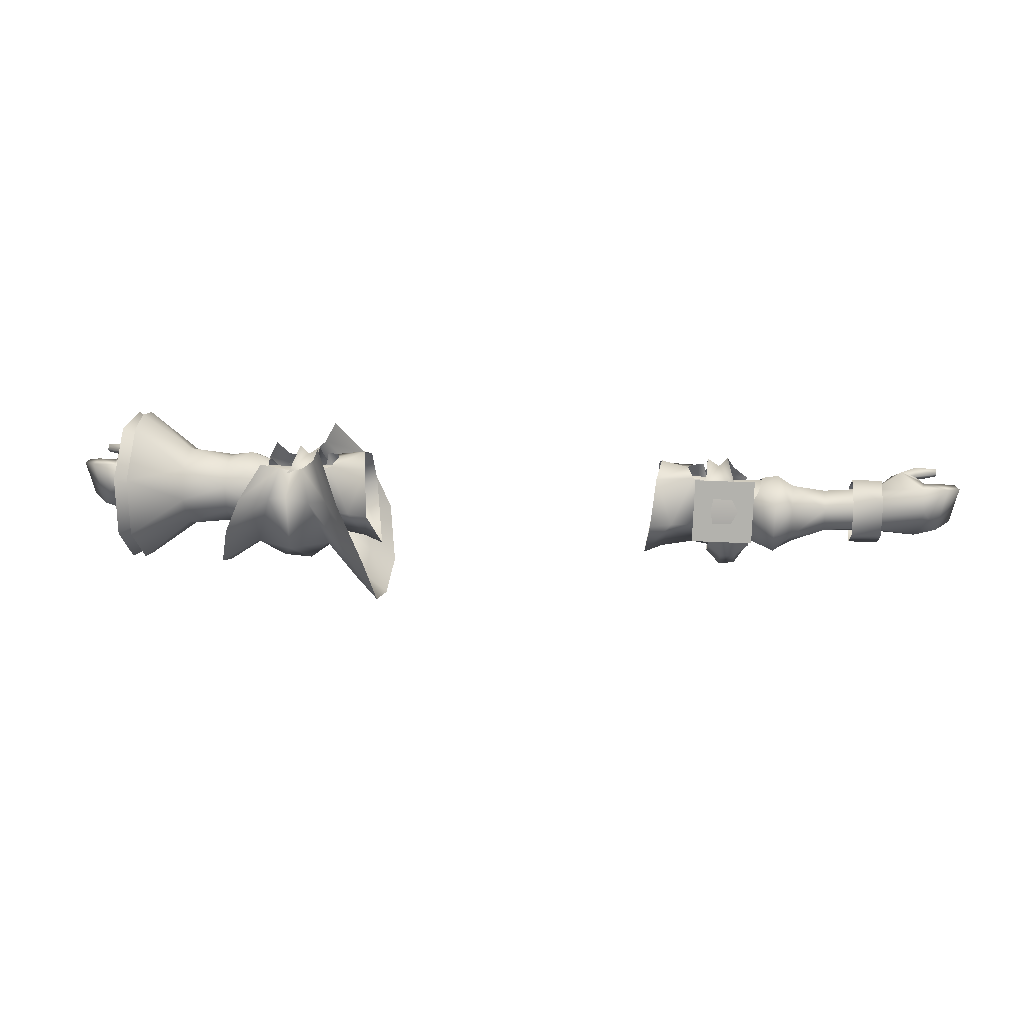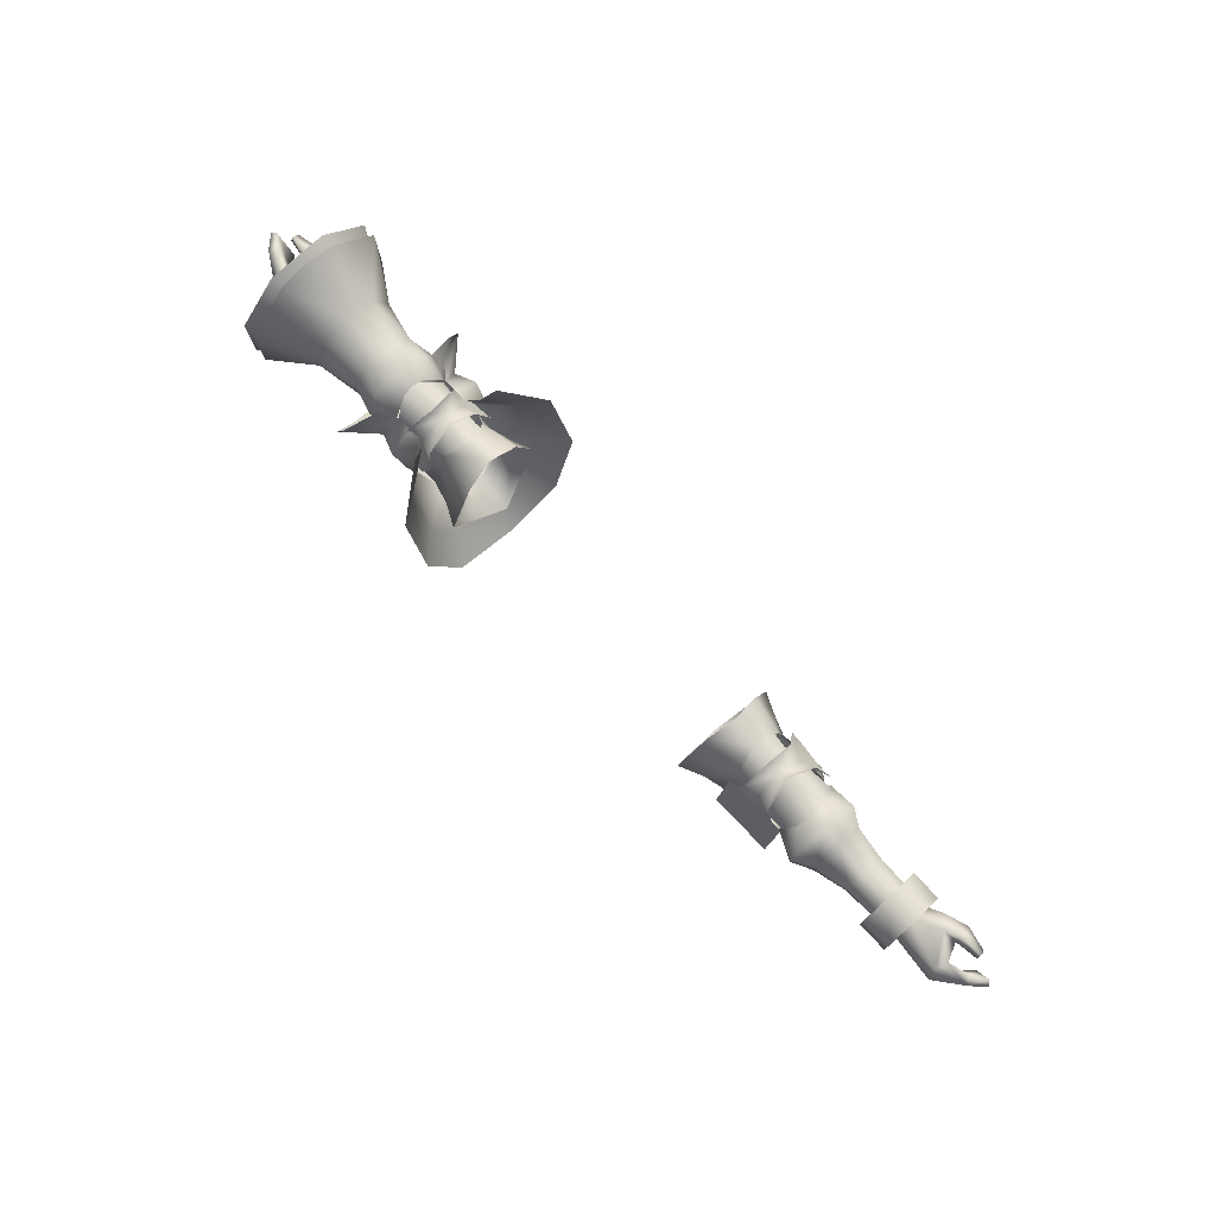
<metadata>
{"format":"obj","ext":"obj","renderer":"f3d","projection":"perspective","resolution":1024,"background":"white","views":[{"elev":19.6,"azim":-174.4,"up":"+Z"},{"elev":75.3,"azim":-132.6,"up":"+Z"}]}
</metadata>
<code>
g mesh00
v -69.91 36.77 2.399
v -75.04 34.72 5.343
v -73.55 32.46 3.745
v -73.55 32.46 3.745
v -69.94 33.72 0.5665
v -69.91 36.77 2.399
v -69.79 36.47 -6.035
v -77.71 38.89 -5.796
v -69.68 39.19 -4.715
v -79.16 40.83 -0.6054
v -75.04 34.72 5.343
v -69.91 36.77 2.399
v -78.49 39.7 3.71
v -69.45 39.41 0.1173
v -79.16 40.83 -0.6054
v -69.58 39.63 -2.299
v -69.68 39.19 -4.715
v -73.55 32.46 3.745
v -77.46 32.54 2.989
v -69.94 33.72 0.5665
v -75.9 35.83 -0.4228
v -69.91 33.79 -4.466
v -72.89 34.83 -6.055
v -69.79 36.47 -6.035
v -77.4 36.86 -5.508
v -77.71 38.89 -5.796
f 1 2 3
f 4 5 6
f 7 8 9
f 9 8 10
f 11 12 13
f 13 12 14
f 13 14 15
f 15 14 16
f 15 16 17
f 18 19 20
f 20 19 21
f 20 21 22
f 22 21 23
f 22 23 24
f 24 23 25
f 24 25 26
v -43.69 41.26 -10.53
v -46.22 36.15 -9.806
v -46.28 40.26 -8.551
v -40.96 43.89 -4.886
v -38.66 42.62 -4.926
v -38.44 40.65 -8.647
v -37.25 31.19 -4.715
v -47.07 30.82 -1.084
v -43.38 32.93 -7.558
v -46.28 40.26 -8.551
v -43.61 43.68 -4.856
v -43.69 41.26 -10.53
v -40.96 43.89 -4.886
v -40.96 41.48 -10.45
v -38.36 36.15 -11.38
v -41.78 30.73 -0.2027
v -45.54 30.94 -0.5839
v -43.4 28.93 -4.851
v -46.28 32.6 -8.551
v -43.56 30.7 -10.52
v -43.77 36.15 -13.81
v -38.56 30.73 -0.2111
v -41.78 30.73 -0.2027
v -41.08 28.85 -4.89
v -43.4 28.93 -4.851
v -40.96 30.49 -10.45
v -40.88 36.15 -14.08
v -45.54 41.77 -0.5839
v -43.61 43.68 -4.856
v -41.85 42.57 -0.2041
v -38.6 42.64 -0.3825
v -43.24 35.7 3.069
v -36.93 39.93 -0.3145
v -46.65 41.31 -0.722
v -37.01 40.87 -4.539
v -43.45 37.55 -7.261
v -32.5 35.87 -8.437
v -32.5 31.26 -3.499
v -37.25 31.19 -4.715
v -40.96 41.48 -10.45
v -38.44 31.4 -8.647
v -38.66 29.72 -4.926
v -38.56 30.73 -0.2111
v -37.25 31.19 -4.715
v -37.2 32.14 1.347
v -47.07 30.82 -1.084
v -43.24 35.7 3.069
v -49.96 36.66 3.683
v -46.65 41.31 -0.722
f 27 28 29
f 30 31 32
f 33 34 35
f 36 37 38
f 38 37 39
f 38 39 40
f 40 39 32
f 40 32 41
f 42 43 44
f 44 43 45
f 44 45 46
f 46 45 28
f 46 28 47
f 48 49 50
f 50 49 51
f 50 51 52
f 52 51 46
f 52 46 53
f 53 46 47
f 29 54 55
f 55 54 56
f 55 56 30
f 30 56 57
f 30 57 31
f 58 59 60
f 60 59 61
f 60 61 62
f 62 61 63
f 62 63 35
f 35 63 64
f 35 64 65
f 28 27 47
f 47 27 66
f 47 66 53
f 53 66 41
f 53 41 52
f 52 41 67
f 52 67 50
f 50 67 68
f 50 68 69
f 70 71 72
f 72 71 73
f 72 73 74
f 74 73 75
v -35.36 44.91 -6.404
v -46.73 43.69 -0.7512
v -35.49 43.88 -0.6214
v -35.49 43.88 -0.6214
v -46.86 42.67 5.031
v -35.62 42.86 5.16
v -54.21 41.65 -0.4256
v -51.43 37.11 4.662
v -50.97 43.37 0.8248
v -51.51 30.39 -5.71
v -45.59 33.42 -8.157
v -46.63 30.72 -0.4901
v -51.1 36.84 -10.66
v -46.35 38.26 -8.134
v -45.59 33.42 -8.157
v -50.98 41.27 -9.178
v -54.47 41.29 -5.9
v -50.86 43.33 -5.305
v -54.72 31.83 -5.708
v -51.31 33.73 -7.991
v -51.51 30.39 -5.71
v -60.49 32.91 -4.797
v -60.55 36.2 -6.536
v -69.2 33.79 -4.567
v -69.55 36.35 -6.048
v -69.57 39.64 -4.318
v -69.29 39.84 -0.08956
v -60.56 40.31 -0.8255
v -69.18 36.59 2.524
v -46.6 44.71 -6.534
v -46.73 43.69 -0.7512
v -71.15 42.01 1.186
v -71.18 36.59 4.125
v -65.67 36.61 4.115
v -71.13 31.07 0.972
v -65.7 31.05 0.9699
v -65.71 31.06 -5.084
v -54.43 36.65 -8.755
v -48.09 33.5 2.385
v -51.66 30.58 0.9567
v -54.49 36.98 2.669
v -54.75 32.32 0.08123
v -60.45 36.68 1.797
v -60.48 33.07 -0.1979
v -69.2 33.79 -4.567
v -60.49 32.91 -4.797
v -54.72 31.83 -5.708
v -60.55 39.84 -5.082
v -69.24 33.41 0.6304
v -71.2 31.05 -5.076
v -71.18 36.58 -8.387
v -65.65 36.61 -8.461
v -71.16 41.98 -5.162
v -65.67 42.02 -5.19
v -65.66 41.98 1.033
v -46.12 41.68 -0.6457
v -47.83 39.73 2.307
v -48.53 37.02 4.136
f 76 77 78
f 79 80 81
f 82 83 84
f 85 86 87
f 88 89 90
f 91 92 93
f 94 95 96
f 94 97 98
f 98 97 99
f 98 99 100
f 101 102 103
f 103 102 104
f 77 76 105
f 80 79 106
f 107 108 109
f 109 108 110
f 109 110 111
f 111 110 112
f 98 113 94
f 94 113 88
f 94 88 95
f 95 88 90
f 95 90 96
f 114 83 115
f 115 83 116
f 115 116 117
f 117 116 118
f 117 118 119
f 120 121 119
f 119 121 122
f 119 122 117
f 117 122 85
f 117 85 115
f 115 85 87
f 115 87 114
f 84 93 82
f 82 93 92
f 82 92 103
f 103 92 123
f 103 123 101
f 83 82 116
f 116 82 103
f 116 103 118
f 118 103 104
f 118 104 119
f 119 104 124
f 119 124 120
f 110 125 112
f 112 125 126
f 112 126 127
f 127 126 128
f 127 128 129
f 129 128 107
f 129 107 130
f 130 107 109
f 100 101 98
f 98 101 123
f 98 123 113
f 113 123 92
f 113 92 88
f 88 92 91
f 88 91 89
f 89 91 93
f 89 93 131
f 131 93 84
f 131 84 132
f 132 84 83
f 132 83 133
f 133 83 114
v 79.16 40.83 -0.6054
v 77.71 38.89 -5.796
v 69.68 39.19 -4.715
v 69.79 36.47 -6.035
v 69.91 36.77 2.399
v 69.94 33.72 0.5665
v 73.55 32.46 3.745
v 69.68 39.19 -4.715
v 69.58 39.63 -2.299
v 79.16 40.83 -0.6054
v 69.45 39.41 0.1173
v 78.49 39.7 3.71
v 69.91 36.77 2.399
v 75.04 34.72 5.343
v 73.55 32.46 3.745
v 77.71 38.89 -5.796
v 77.4 36.86 -5.508
v 69.79 36.47 -6.035
v 72.89 34.83 -6.055
v 69.91 33.79 -4.466
v 75.9 35.83 -0.4228
v 69.94 33.72 0.5665
v 77.46 32.54 2.989
v 73.55 32.46 3.745
f 134 135 136
f 136 135 137
f 138 139 140
f 141 142 143
f 143 142 144
f 143 144 145
f 145 144 146
f 145 146 147
f 147 146 148
f 149 150 151
f 151 150 152
f 151 152 153
f 153 152 154
f 153 154 155
f 155 154 156
f 155 156 157
v 39.02 44.67 -1.283
v 43.11 45.76 0.03055
v 43.18 43.81 -11.16
v 25.46 25.37 -19.89
v 31.51 24.38 -10.09
v 27.03 19.74 -10.22
v 43.18 28.86 -11.16
v 39.02 28 -1.283
v 35.91 30.84 -10.44
v 29.98 28.77 -16.69
v 29.55 36.33 -19.26
v 35.97 36.33 -12.3
v 35.91 41.83 -10.44
v 40.52 36.33 -15.71
v 46.93 28.35 -0.9227
v 49.77 30.84 -10.44
v 29.98 28.77 -16.69
v 25.46 25.37 -19.89
v 25.45 36.33 -22.75
v 40.71 41.24 4.441
v 42.75 41.44 4.048
v 31.81 52.51 1.148
v 34.76 48.49 0.2923
v 27.03 52.93 -10.22
v 31.51 48.29 -10.09
v 34.76 48.49 0.2923
v 38.06 42.86 6.714
v 29.98 43.9 -16.69
v 25.46 47.3 -19.89
v 31.51 48.29 -10.09
v 27.03 52.93 -10.22
v 36.56 45.2 9.824
v 38.06 42.86 6.714
v 31.81 52.51 1.148
v 34.76 48.49 0.2923
v 34.76 24.19 0.2923
v 38.06 29.81 6.714
v 31.81 20.16 1.148
v 36.56 27.47 9.824
v 31.81 20.16 1.148
v 27.03 19.74 -10.22
v 34.76 24.19 0.2923
v 31.51 24.38 -10.09
v 29.98 28.77 -16.69
v 25.46 47.3 -19.89
v 29.98 43.9 -16.69
v 29.55 36.33 -19.26
v 45.16 31.43 4.441
v 42.75 31.23 4.048
v 43.11 26.91 0.03055
v 40.71 31.43 4.441
v 39.02 28 -1.283
v 43.18 28.86 -11.16
v 43.38 32.93 -7.558
v 47.07 30.82 -1.084
v 37.25 31.19 -4.715
v 45.84 36.33 -15.37
v 31.51 48.29 -10.09
v 45.16 41.24 4.441
v 46.93 44.32 -0.9227
v 49.77 41.83 -10.44
v 50.34 36.33 -12.31
v 31.51 24.38 -10.09
v 34.76 24.19 0.2923
v 38.06 29.81 6.714
v 29.98 43.9 -16.69
v 37.25 31.19 -4.715
v 32.5 31.26 -3.499
v 43.38 32.93 -7.558
v 32.5 35.87 -8.437
v 43.45 37.55 -7.261
v 37.01 40.87 -4.539
v 46.65 41.31 -0.722
v 36.93 39.93 -0.3145
v 43.24 35.7 3.069
v 43.24 35.7 3.069
v 49.96 36.66 3.683
v 46.65 41.31 -0.722
v 49.96 36.66 3.683
v 43.24 35.7 3.069
v 37.2 32.14 1.347
f 158 159 160
f 161 162 163
f 164 165 166
f 166 167 168
f 169 170 171
f 172 164 173
f 174 175 176
f 159 177 178
f 179 180 181
f 181 180 182
f 159 158 177
f 177 158 183
f 177 183 184
f 185 186 187
f 187 186 188
f 189 190 191
f 191 190 192
f 193 194 195
f 195 194 196
f 197 198 199
f 199 198 200
f 162 161 201
f 202 203 176
f 176 203 204
f 176 204 174
f 205 206 207
f 207 206 208
f 207 208 165
f 209 210 207
f 207 210 172
f 207 172 205
f 211 212 213
f 214 171 160
f 160 171 170
f 160 170 158
f 158 170 215
f 158 215 183
f 178 216 159
f 159 216 217
f 159 217 160
f 160 217 218
f 160 218 214
f 214 218 219
f 167 166 220
f 220 166 165
f 220 165 221
f 221 165 208
f 221 208 222
f 219 173 214
f 214 173 164
f 214 164 171
f 171 164 166
f 171 166 169
f 169 166 168
f 169 168 170
f 170 168 223
f 170 223 215
f 224 225 226
f 226 225 227
f 226 227 228
f 228 227 229
f 228 229 230
f 230 229 231
f 230 231 232
f 233 234 235
f 236 237 212
f 212 237 238
f 212 238 213
v 57.12 36.33 -16.88
v 50.34 36.33 -12.31
v 49.77 41.83 -10.44
v 56.44 45.03 -13.74
v 64.34 30.33 -6.827
v 59.75 36.17 -1.431
v 64.34 28.22 -1.118
v 64.34 30.77 4.406
v 64.34 35.85 -9.375
v 64.34 41.56 -7.269
v 64.34 44.11 -1.743
v 64.34 42.01 3.965
v 64.34 36.48 6.512
v 64.02 42.01 3.965
v 73.18 49.64 3.843
v 64.02 44.11 -1.743
v 73.18 49.43 -7.23
v 64.02 41.56 -7.269
v 49.77 30.84 -10.44
v 69.2 33.79 -4.567
v 60.48 33.07 -0.1979
v 60.49 32.91 -4.797
v 69.57 39.64 -4.318
v 69.55 36.35 -6.048
v 60.55 36.2 -6.536
v 69.2 33.79 -4.567
v 60.49 32.91 -4.797
v 69.24 33.41 0.6304
v 69.18 36.59 2.524
v 60.45 36.68 1.797
v 60.56 40.31 -0.8255
v 60.55 39.84 -5.082
v 69.29 39.84 -0.08956
v 55.98 39.02 4.449
v 55.98 42.34 0.7095
v 55.98 42.05 -4.283
v 55.98 38.31 -7.606
v 54.41 49.04 -6.217
v 46.93 44.32 -0.9227
v 51.53 49.22 0.4561
v 45.16 41.24 4.441
v 48.21 43.58 5.9
v 51.48 36.31 6.003
v 51.48 41.53 3.722
v 51.48 43.6 -1.577
v 51.48 41.32 -6.791
v 51.48 36.02 -8.866
v 55.98 35.78 -7.931
v 64.02 35.85 -9.375
v 55.98 33.32 -7.311
v 64.02 30.33 -6.827
v 55.98 29.99 -3.572
v 64.02 28.22 -1.118
v 55.98 30.29 1.42
v 64.02 30.77 4.406
v 55.98 34.03 4.743
v 64.02 36.48 6.512
v 55.98 36.55 5.069
v 48.05 33.9 3.762
v 51.48 31.01 3.929
v 46.84 30.89 0.6345
v 51.48 28.73 -1.285
v 46.84 30.97 -3.702
v 51.48 30.81 -6.584
v 46.84 34.1 -6.71
v 56.44 27.64 -13.74
v 54.41 23.63 -6.217
v 46.93 28.35 -0.9227
v 51.53 23.45 0.4561
v 45.16 31.43 4.441
v 48.21 29.09 5.9
v 73.18 41.44 -14.91
v 73.18 35.88 -16.06
v 73.18 30.37 -14.69
v 73.18 22.69 -6.705
v 73.18 22.91 4.368
v 73.18 30.89 12.04
v 73.18 36.45 13.19
v 73.18 41.97 11.83
v 46.84 36.29 -7.571
v 46.84 38.44 -6.625
v 46.84 41.45 -3.497
v 46.84 41.36 0.84
v 48.05 38.23 3.848
v 48.23 36.05 4.708
v 73.18 41.44 -14.91
f 239 240 241
f 241 242 239
f 243 244 245
f 245 244 246
f 243 247 244
f 244 247 248
f 244 248 249
f 249 250 244
f 244 250 251
f 244 251 246
f 252 253 254
f 254 253 255
f 254 255 256
f 240 239 257
f 258 259 260
f 261 262 263
f 263 262 264
f 263 264 265
f 258 266 259
f 259 266 267
f 259 267 268
f 268 267 269
f 263 270 261
f 261 270 269
f 261 269 271
f 271 269 267
f 272 252 273
f 273 252 254
f 273 254 274
f 274 254 256
f 274 256 275
f 242 241 276
f 276 241 277
f 276 277 278
f 278 277 279
f 278 279 280
f 281 272 282
f 282 272 273
f 282 273 283
f 283 273 274
f 283 274 284
f 284 274 275
f 284 275 285
f 286 287 288
f 288 287 289
f 288 289 290
f 290 289 291
f 290 291 292
f 292 291 293
f 292 293 294
f 294 293 295
f 294 295 296
f 281 297 298
f 298 297 299
f 298 299 300
f 300 299 301
f 300 301 302
f 302 301 303
f 302 303 285
f 239 304 257
f 257 304 305
f 257 305 306
f 306 305 307
f 306 307 308
f 308 307 309
f 310 311 287
f 287 311 312
f 287 312 289
f 289 312 313
f 289 313 291
f 291 313 314
f 291 314 293
f 293 314 315
f 293 315 295
f 295 315 316
f 295 316 317
f 303 318 285
f 285 318 319
f 285 319 284
f 284 319 320
f 284 320 283
f 283 320 321
f 283 321 282
f 282 321 322
f 282 322 281
f 281 322 323
f 281 323 297
f 255 324 256
f 256 324 287
f 256 287 275
f 275 287 286
f 275 286 285
f 285 286 288
f 285 288 302
f 302 288 290
f 302 290 300
f 300 290 292
f 300 292 298
f 298 292 294
f 298 294 281
f 281 294 296
f 281 296 272
f 272 296 295
f 272 295 252
f 252 295 317
f 252 317 253
v 39.77 30.02 -4.81
v 35.42 35.54 -9.806
v 38.83 35.87 -10.3
v 32.5 31.26 -3.499
v 37.25 31.19 -4.715
v 33.54 31.81 1.702
v 37.2 32.14 1.347
v 33.54 37.29 4.362
v 37.84 31.53 3.633
v 40.62 32.32 2.755
v 40.11 36.76 6.171
v 43.37 43.64 -2.21
v 38 43.66 -2.327
v 40.44 41.23 2.755
v 43.11 41.69 4.192
v 45.66 42.68 1.806
v 36.28 29.65 1.469
v 38.31 29.01 -2.327
v 43.65 29.59 -2.21
v 29.63 35.64 -10.89
v 31.33 44.27 -3.444
v 35.29 43.18 -3.637
v 35.29 40.18 4.628
v 39.77 43.08 -4.376
v 37.3 40.75 4.552
v 35.29 29.94 -3.922
v 37.3 31.43 4.691
v 35.29 32.03 4.787
v 43.24 35.7 3.069
v 36.93 39.93 -0.3145
v 32.5 41.55 -1.897
v 37.01 40.87 -4.539
v 32.5 35.87 -8.437
v 45.91 30.19 1.806
v 43.25 31.42 4.214
v 41.73 36.73 7.869
v 35.99 43.05 1.469
v 37.63 41.8 3.633
v 37.93 36.8 7.615
v 29.13 35.86 6.692
v 28.64 30.57 4.62
v 35.29 32.03 4.787
v 31.69 28.76 -2.78
v 34.22 36.11 5.568
v 28.25 41.14 4.506
v 27.33 46.26 -3.236
v 26.19 35.85 -12.33
v 28.31 27.35 -2.206
f 325 326 327
f 328 329 330
f 330 329 331
f 330 331 332
f 333 334 335
f 336 337 338
f 335 339 338
f 338 339 340
f 338 340 336
f 333 341 334
f 334 341 342
f 334 342 343
f 344 345 346
f 346 345 347
f 346 347 348
f 348 347 349
f 326 325 350
f 350 325 351
f 350 351 352
f 331 353 332
f 332 353 354
f 332 354 355
f 355 354 356
f 355 356 357
f 343 358 334
f 334 358 359
f 334 359 335
f 335 359 360
f 335 360 339
f 337 361 338
f 338 361 362
f 338 362 335
f 335 362 363
f 335 363 333
f 364 365 366
f 366 365 367
f 366 367 350
f 350 367 344
f 350 344 326
f 326 344 346
f 326 346 327
f 327 346 348
f 366 368 364
f 364 368 347
f 364 347 369
f 369 347 345
f 369 345 370
f 370 345 344
f 370 344 371
f 371 344 367
f 371 367 372
f 372 367 365
v -86.2 35.2 2.415
v -82 37.36 -5.2
v -84.83 34.36 -4.402
v -77.82 33.38 5.939
v -77.38 31.31 4.374
v -73.55 32.46 3.745
v -73.55 32.46 3.745
v -75.04 34.72 5.343
v -77.82 33.38 5.939
v -83.69 37.71 2.974
v -82.67 36.27 3.696
v -79.13 37.58 4.088
v -82.67 36.27 3.696
v -85.28 34.51 2.988
v -83.45 33.61 -4.17
v -86.2 35.2 2.415
v -84.83 34.36 -4.402
v -77.71 38.89 -5.796
v -77.4 36.86 -5.508
v -82 37.36 -5.2
v -80.95 35.95 -4.936
v -84.83 34.36 -4.402
v -81.61 32.37 4.801
v -81.66 33.46 5.768
v -77.82 33.38 5.939
v -77.66 34.54 4.515
v -81.73 33.98 4.841
v -77.82 33.38 5.939
v -81.66 33.46 5.768
v -81.68 33.01 4.122
v -77.46 32.54 2.989
v -85.28 34.51 2.988
v -75.9 35.83 -0.4228
v -72.89 34.83 -6.055
v -77.71 38.89 -5.796
v -79.16 40.83 -0.6054
v -78.49 39.7 3.71
v -81.61 32.37 4.801
v -81.66 33.46 5.768
v -81.73 33.98 4.841
v -77.66 34.54 4.515
v -79.13 37.58 4.088
f 373 374 375
f 376 377 378
f 379 380 381
f 382 383 384
f 385 386 387
f 387 386 388
f 387 388 389
f 390 391 392
f 392 391 393
f 392 393 394
f 395 377 396
f 396 377 397
f 398 399 400
f 400 399 401
f 395 402 377
f 377 402 403
f 377 403 379
f 374 373 382
f 382 373 404
f 382 404 383
f 405 391 406
f 407 374 408
f 408 374 382
f 408 382 409
f 409 382 384
f 409 384 380
f 380 384 398
f 380 398 381
f 410 411 402
f 402 411 412
f 402 412 403
f 403 412 413
f 403 413 405
f 405 413 414
f 405 414 391
f 391 414 385
f 391 385 393
f 393 385 387
f 393 387 394
v -34.22 36.11 5.568
v -29.13 35.86 6.692
v -28.25 41.14 4.506
v -40.44 41.23 2.755
v -38 43.66 -2.327
v -43.37 43.64 -2.21
v -40.62 32.32 2.755
v -43.65 29.59 -2.21
v -38.31 29.01 -2.327
v -45.66 42.68 1.806
v -43.11 41.69 4.192
v -40.11 36.76 6.171
v -36.28 29.65 1.469
v -37.84 31.53 3.633
v -37.3 40.75 4.552
v -35.29 40.18 4.628
v -35.29 43.18 -3.637
v -29.63 35.64 -10.89
v -31.33 44.27 -3.444
v -37.25 31.19 -4.715
v -32.5 31.26 -3.499
v -37.2 32.14 1.347
v -33.54 31.81 1.702
v -33.54 37.29 4.362
v -41.73 36.73 7.869
v -43.25 31.42 4.214
v -45.91 30.19 1.806
v -37.93 36.8 7.615
v -37.63 41.8 3.633
v -35.99 43.05 1.469
v -28.64 30.57 4.62
v -31.69 28.76 -2.78
v -28.31 27.35 -2.206
v -26.19 35.85 -12.33
v -27.33 46.26 -3.236
v -39.77 43.08 -4.376
v -35.42 35.54 -9.806
v -38.83 35.87 -10.3
v -35.29 29.94 -3.922
v -39.77 30.02 -4.81
v -35.29 32.03 4.787
v -37.3 31.43 4.691
v -32.5 35.87 -8.437
v -37.01 40.87 -4.539
v -32.5 41.55 -1.897
v -36.93 39.93 -0.3145
v -43.24 35.7 3.069
f 415 416 417
f 418 419 420
f 421 422 423
f 420 424 418
f 418 424 425
f 418 425 426
f 423 427 421
f 421 427 428
f 421 428 426
f 429 430 431
f 432 431 433
f 433 431 430
f 433 430 417
f 417 430 415
f 434 435 436
f 436 435 437
f 436 437 438
f 425 439 426
f 426 439 440
f 426 440 421
f 421 440 441
f 421 441 422
f 428 442 426
f 426 442 443
f 426 443 418
f 418 443 444
f 418 444 419
f 445 446 447
f 447 446 432
f 447 432 448
f 448 432 433
f 448 433 449
f 449 433 417
f 450 451 452
f 452 451 453
f 452 453 454
f 454 453 455
f 454 455 456
f 457 458 459
f 459 458 460
f 459 460 438
f 438 460 461
f 438 461 436
f 416 415 445
f 445 415 455
f 445 455 446
f 446 455 453
f 446 453 432
f 432 453 451
f 432 451 431
f 431 451 450
f 431 450 429
v 80.95 35.95 -4.936
v 82.67 36.27 3.696
v 79.13 37.58 4.088
v 83.45 33.61 -4.17
v 82 37.36 -5.2
v 77.46 32.54 2.989
v 81.68 33.01 4.122
v 81.61 32.37 4.801
v 84.83 34.36 -4.402
v 72.89 34.83 -6.055
v 77.4 36.86 -5.508
v 75.9 35.83 -0.4228
v 85.28 34.51 2.988
v 77.82 33.38 5.939
v 81.66 33.46 5.768
v 77.66 34.54 4.515
v 81.73 33.98 4.841
v 85.28 34.51 2.988
v 86.2 35.2 2.415
v 82.67 36.27 3.696
v 78.49 39.7 3.71
v 83.69 37.71 2.974
v 79.16 40.83 -0.6054
v 82 37.36 -5.2
v 77.71 38.89 -5.796
v 81.66 33.46 5.768
v 77.82 33.38 5.939
v 77.38 31.31 4.374
v 73.55 32.46 3.745
v 84.83 34.36 -4.402
v 86.2 35.2 2.415
v 73.55 32.46 3.745
v 77.82 33.38 5.939
v 77.82 33.38 5.939
v 75.04 34.72 5.343
v 81.66 33.46 5.768
v 81.61 32.37 4.801
v 81.73 33.98 4.841
v 77.66 34.54 4.515
v 77.71 38.89 -5.796
v 79.13 37.58 4.088
v 84.83 34.36 -4.402
f 462 463 464
f 465 462 466
f 467 468 469
f 466 470 465
f 471 472 473
f 463 462 474
f 475 476 477
f 477 476 478
f 479 480 481
f 482 483 484
f 484 483 485
f 484 485 486
f 487 488 469
f 469 488 489
f 469 489 467
f 467 489 490
f 462 465 474
f 474 465 491
f 474 491 492
f 493 489 494
f 495 496 490
f 497 498 499
f 499 498 468
f 499 468 500
f 468 467 500
f 500 467 473
f 500 473 464
f 464 473 472
f 464 472 462
f 462 472 501
f 462 501 466
f 495 477 496
f 496 477 502
f 496 502 482
f 482 502 481
f 482 481 483
f 483 481 480
f 483 480 485
f 485 480 503
v -42.62 44.35 -2.902
v -43.9 44.09 -0.5728
v -41.29 44.13 -0.5693
v -42.62 43.54 1.716
v -39.15 43.6 1.72
v -38.67 44.16 -0.5644
v -39.15 44.41 -2.892
f 504 505 506
f 506 505 507
f 506 507 508
f 508 509 506
f 506 509 510
f 506 510 504
v 75.66 30.37 -14.69
v 75.66 22.69 -6.705
v 64.34 30.33 -6.827
v 64.34 28.22 -1.118
v 64.34 41.56 -7.269
v 64.34 44.11 -1.743
v 75.66 49.43 -7.23
v 75.66 49.64 3.843
v 64.34 30.77 4.406
v 64.34 28.22 -1.118
v 75.66 22.91 4.368
v 75.66 22.69 -6.705
v 64.34 36.48 6.512
v 64.34 30.77 4.406
v 75.66 30.89 12.04
v 75.66 22.91 4.368
v 75.66 49.43 -7.23
v 75.66 41.44 -14.91
v 64.34 41.56 -7.269
v 64.34 35.85 -9.375
v 75.66 30.89 12.04
v 75.66 41.97 11.83
v 64.34 36.48 6.512
v 64.34 42.01 3.965
v 64.34 30.33 -6.827
v 64.34 35.85 -9.375
v 75.66 30.37 -14.69
v 75.66 41.44 -14.91
v 64.34 44.11 -1.743
v 64.34 42.01 3.965
v 75.66 49.64 3.843
v 75.66 41.97 11.83
f 511 512 513
f 513 512 514
f 515 516 517
f 517 516 518
f 519 520 521
f 521 520 522
f 523 524 525
f 525 524 526
f 527 528 529
f 529 528 530
f 531 532 533
f 533 532 534
f 535 536 537
f 537 536 538
f 539 540 541
f 541 540 542

</code>
